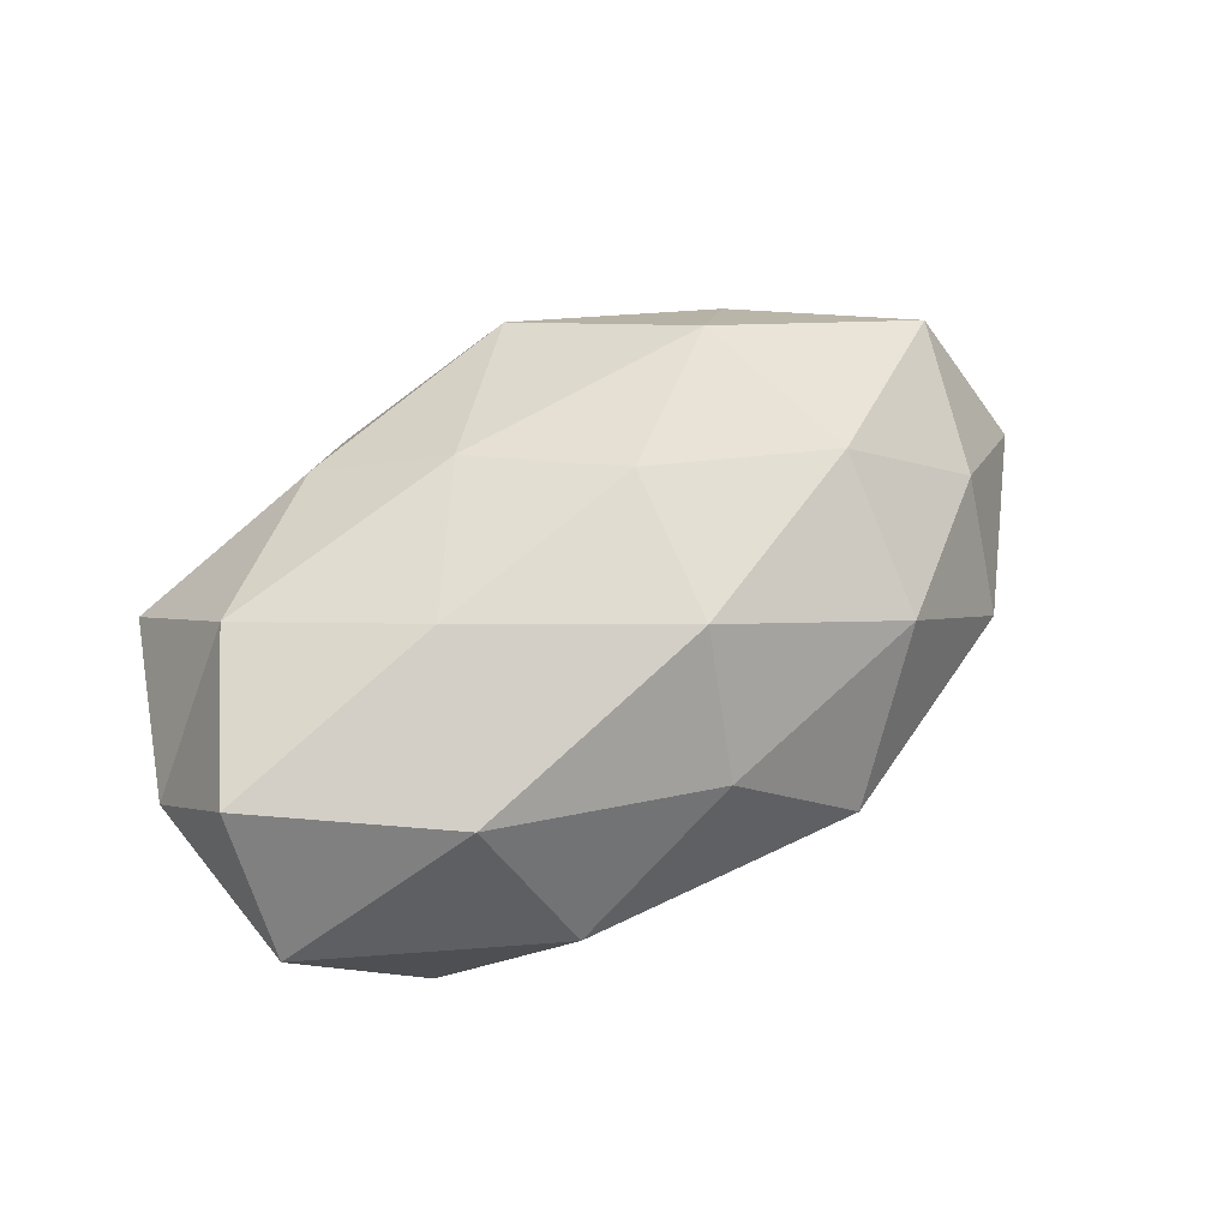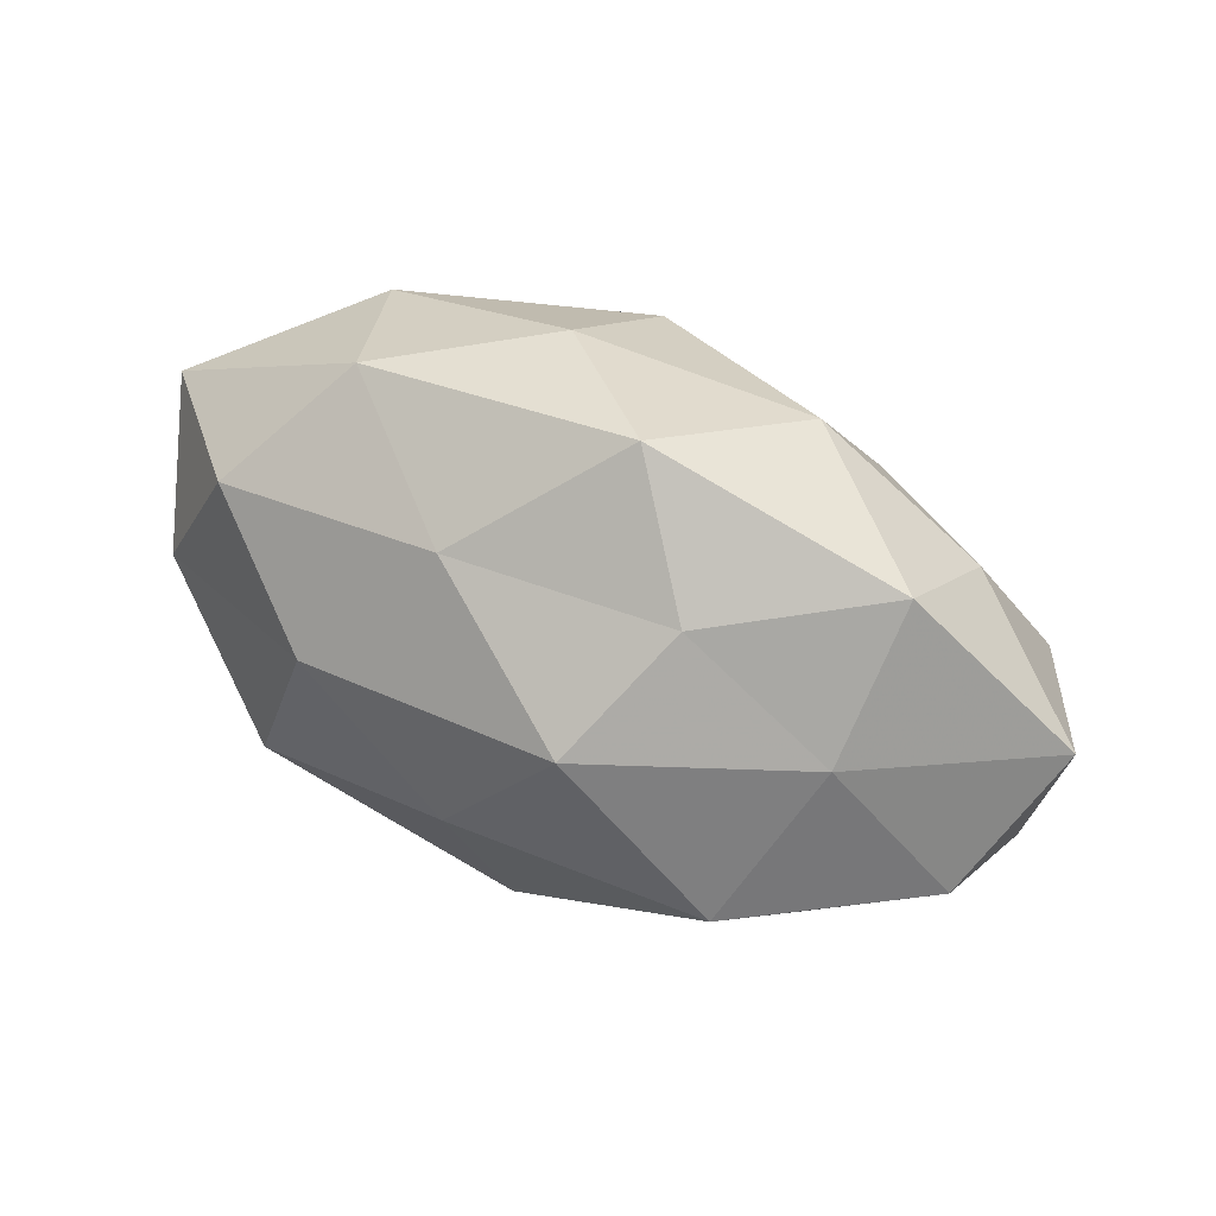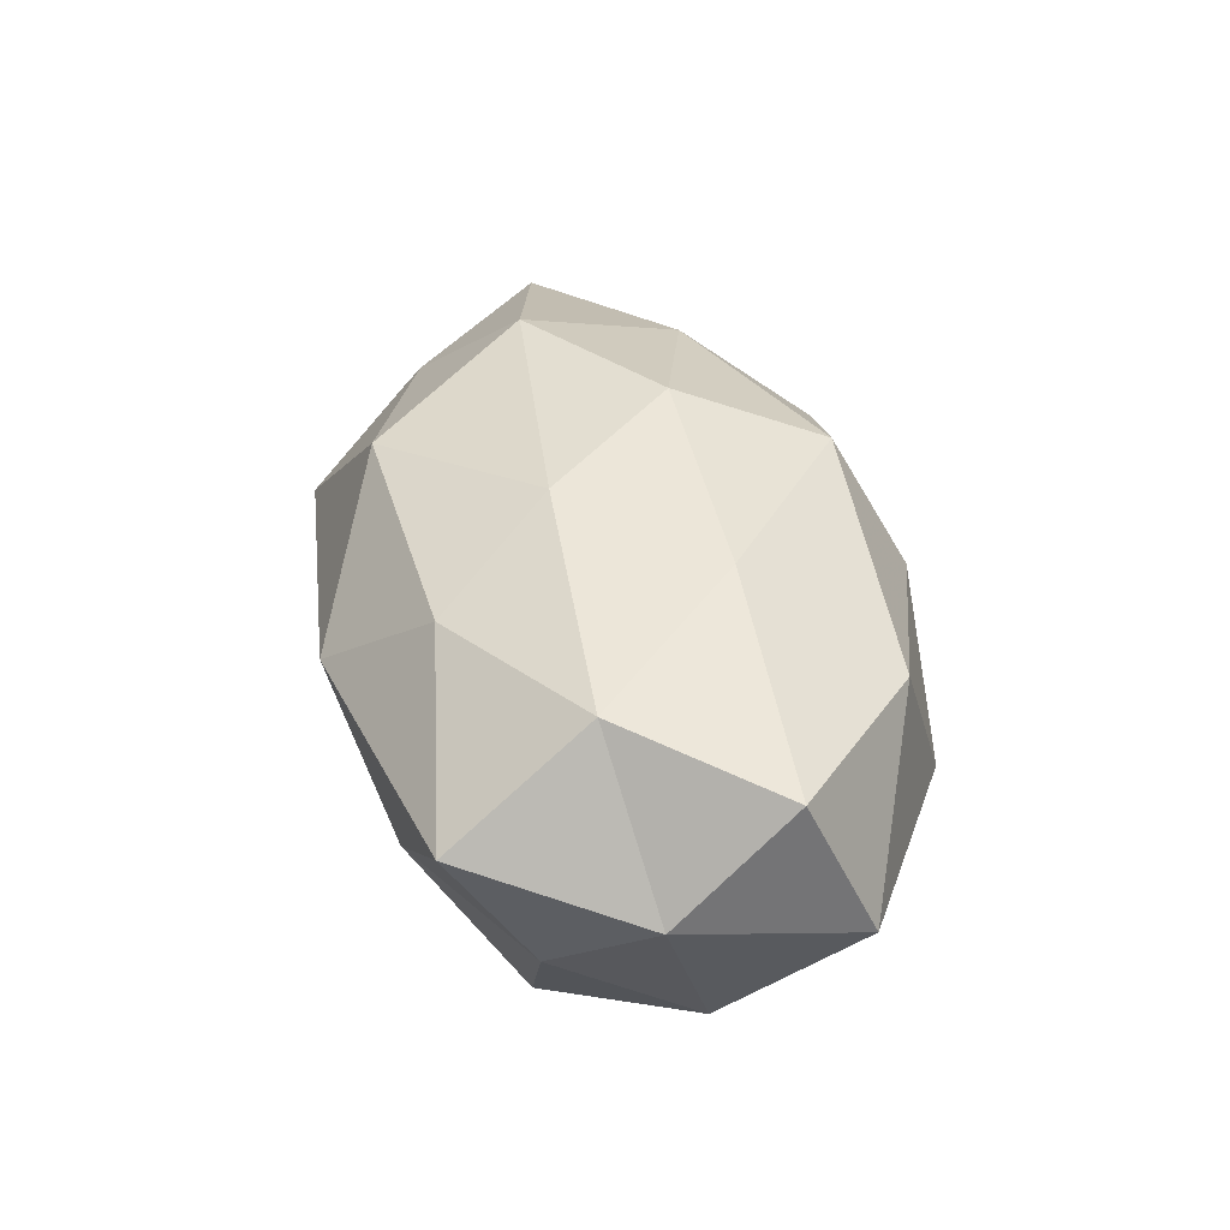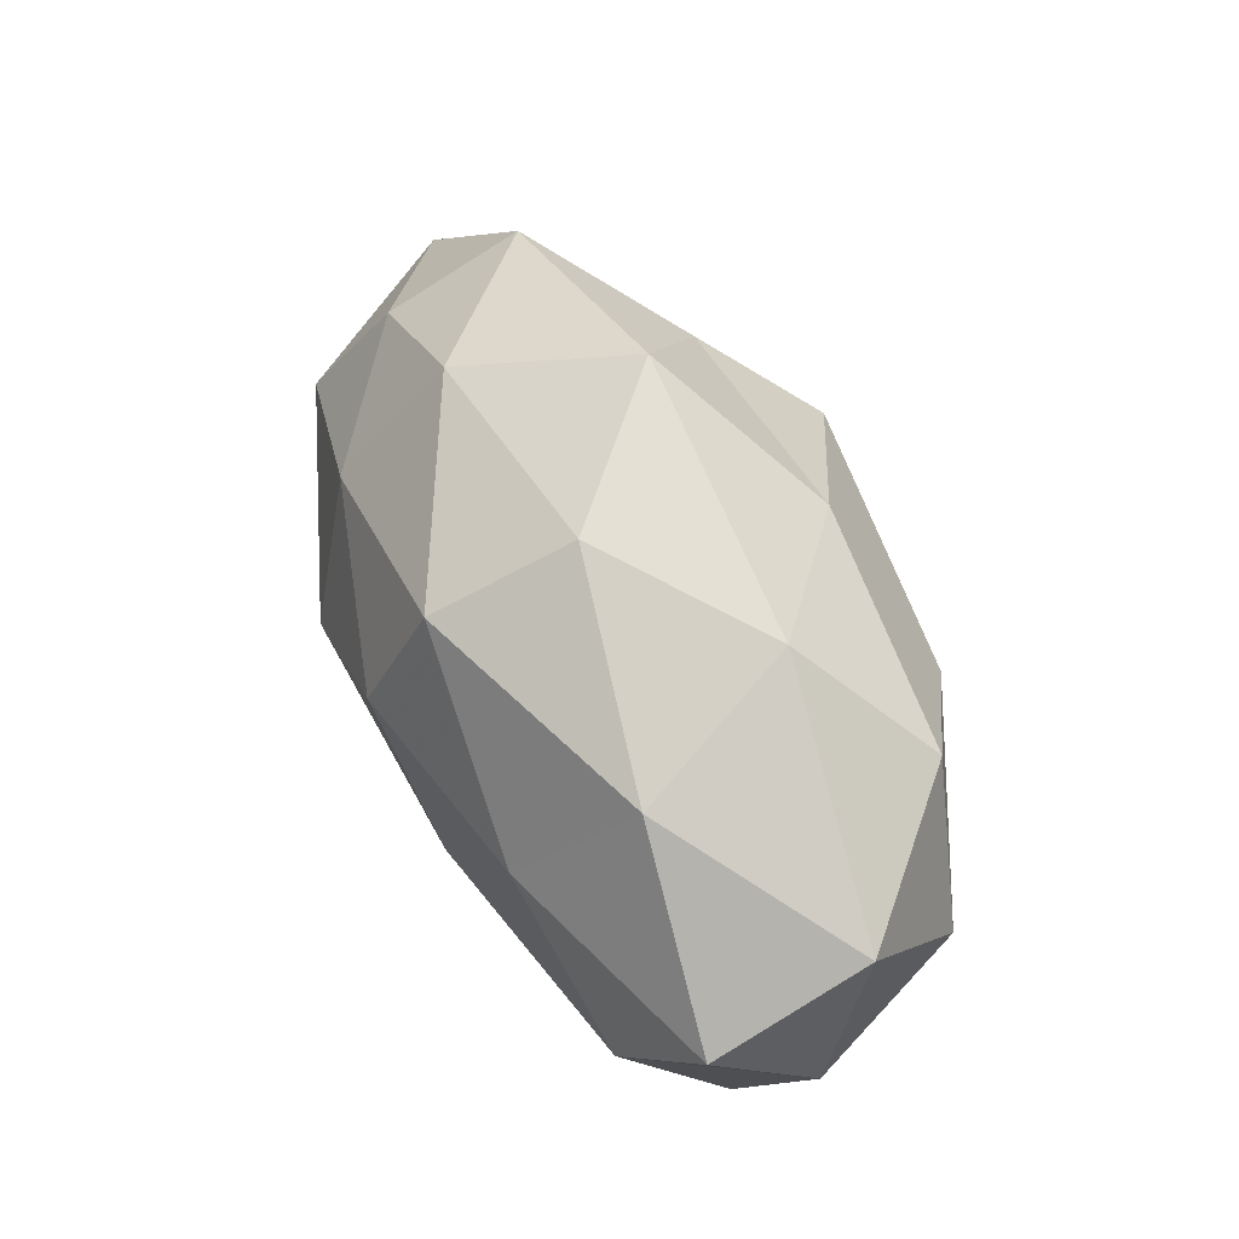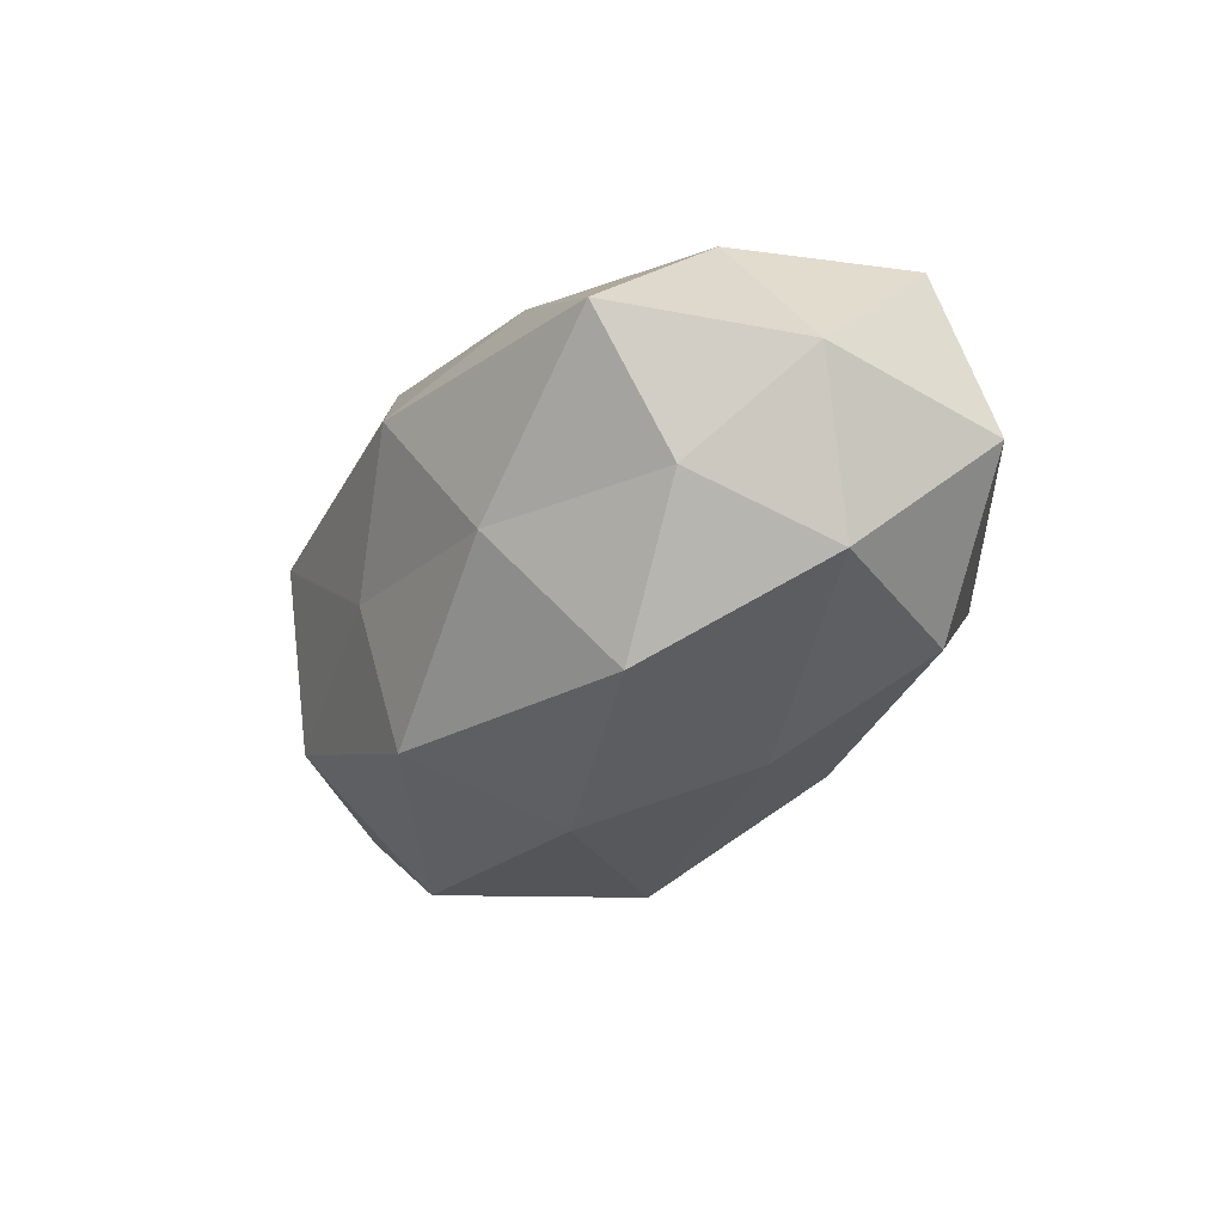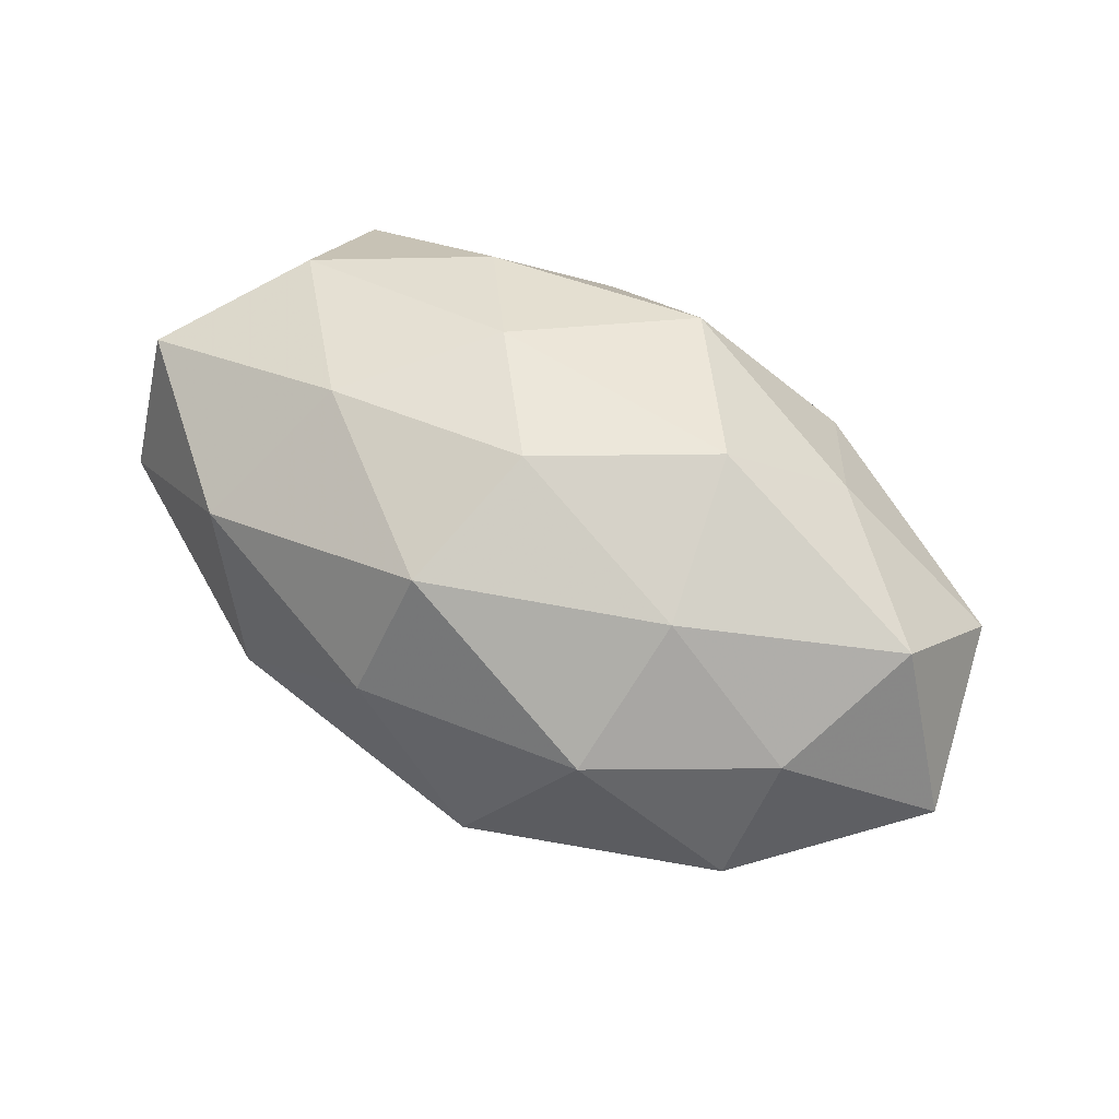
<metadata>
{"format":"obj","ext":"obj","renderer":"f3d","projection":"perspective","resolution":1024,"background":"white","views":[{"elev":50.1,"azim":142.0,"up":"+Z"},{"elev":47.3,"azim":-151.9,"up":"+Y"},{"elev":35.7,"azim":77.6,"up":"+Z"},{"elev":56.0,"azim":65.6,"up":"+Y"},{"elev":-27.4,"azim":61.2,"up":"+Z"},{"elev":60.0,"azim":-149.1,"up":"+Z"}]}
</metadata>
<code>
v -0.03359 -0.02468 -0.01227
v -0.05429 -0.0158 0.004149
v 0.003395 0.02456 0.02467
v -0.05229 -0.006998 -0.01378
v -0.007068 -0.02587 0.02435
v 0.05427 0.01585 -0.002326
v -0.00516 -0.03017 -0.006069
v 0.006726 0.03341 0.008493
v 0.03758 0.01891 -0.01851
v -0.05998 0.007638 -0.0008883
v -0.01268 0.01143 -0.03104
v 0.01162 -0.009303 0.02776
v -0.03294 -0.01673 0.01838
v 0.02609 0.03167 -0.005795
v -0.02054 0.02324 -0.01771
v -0.02536 0.01392 0.02409
v -0.04291 0.01751 0.01109
v 0.022 0.006624 -0.02831
v -0.02246 0.03024 0.01159
v 0.02258 -0.02871 -0.009409
v 0.04204 -0.01056 0.02046
v 0.007425 0.02393 -0.02053
v -0.002554 -0.02576 -0.02443
v 0.02214 -0.02353 0.01999
v 0.01052 -0.03495 0.008434
v 0.002037 -0.006812 -0.03147
v 0.03058 -0.0158 -0.0261
v 0.05407 0.007448 0.01575
v 0.04432 -0.0275 0.006933
v 0.02605 0.007447 0.0253
v 0.03399 0.02457 0.01378
v 0.04826 -3.183e-05 -0.01635
v -0.03853 0.01026 -0.01753
v -0.04086 0.02631 -0.004834
v 0.05498 -0.006547 0.002473
v -0.0211 -0.006311 0.03023
v -0.0009042 0.006665 0.03094
v 0.04391 -0.01715 -0.009324
v -0.03027 -0.008592 -0.02856
v -0.009943 0.03689 -0.007014
v -0.0502 0.0003928 0.01918
v -0.02509 -0.03136 0.007563
f 4 1 2
f 2 10 4
f 14 6 9
f 3 8 19
f 3 19 16
f 16 19 17
f 9 22 14
f 11 15 22
f 18 22 9
f 11 22 18
f 23 7 1
f 23 20 7
f 12 5 24
f 12 24 21
f 7 20 25
f 24 5 25
f 26 11 18
f 27 20 23
f 26 18 27
f 26 27 23
f 21 24 29
f 20 29 25
f 25 29 24
f 12 21 30
f 30 21 28
f 3 31 8
f 31 6 14
f 8 31 14
f 31 28 6
f 30 31 3
f 30 28 31
f 32 9 6
f 18 9 32
f 18 32 27
f 33 4 10
f 11 33 15
f 34 10 17
f 17 19 34
f 33 10 34
f 15 33 34
f 35 6 28
f 28 21 35
f 21 29 35
f 32 6 35
f 36 5 12
f 36 13 5
f 37 3 16
f 37 30 3
f 37 12 30
f 37 36 12
f 37 16 36
f 27 38 20
f 20 38 29
f 27 32 38
f 35 29 38
f 38 32 35
f 39 1 4
f 23 1 39
f 26 39 11
f 26 23 39
f 39 4 33
f 39 33 11
f 14 40 8
f 19 8 40
f 22 40 14
f 22 15 40
f 34 40 15
f 19 40 34
f 41 10 2
f 13 41 2
f 41 17 10
f 16 17 41
f 36 41 13
f 16 41 36
f 1 42 2
f 1 7 42
f 2 42 13
f 5 13 42
f 5 42 25
f 25 42 7

</code>
